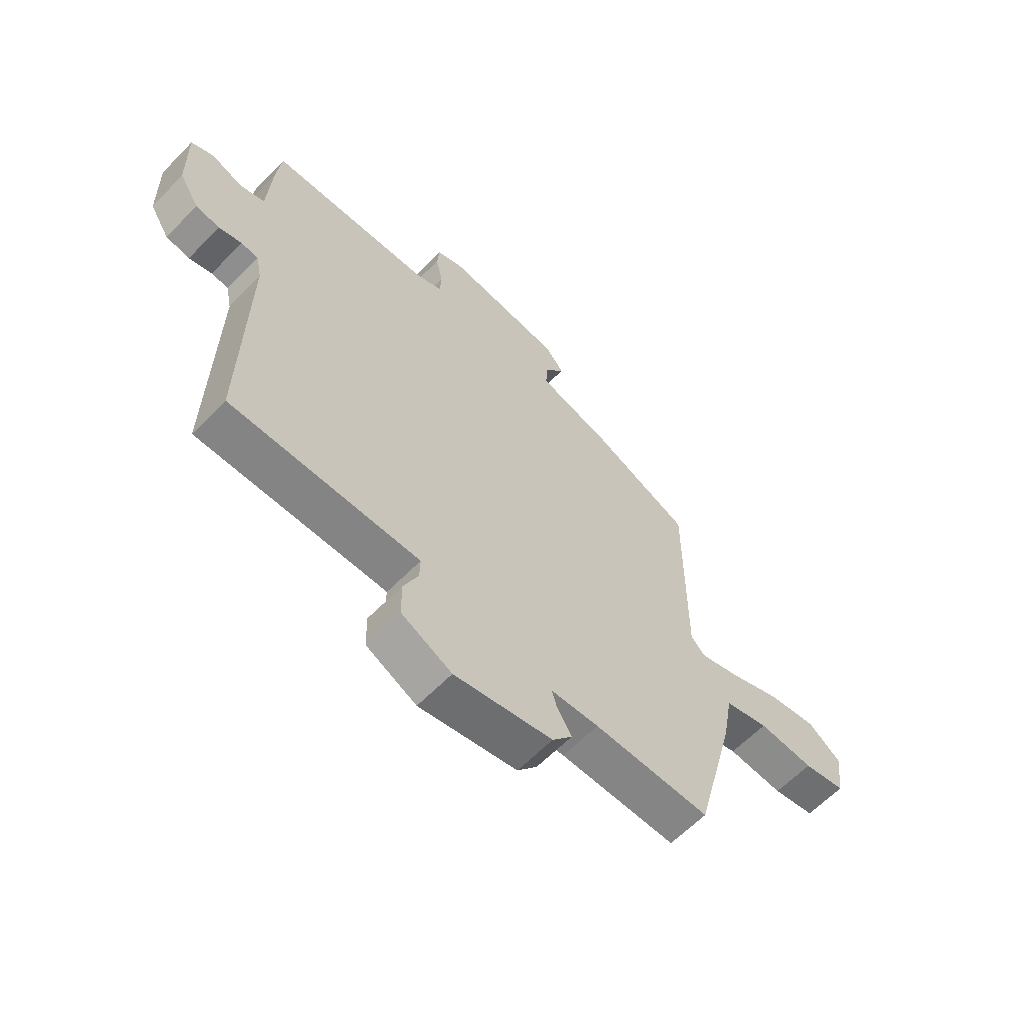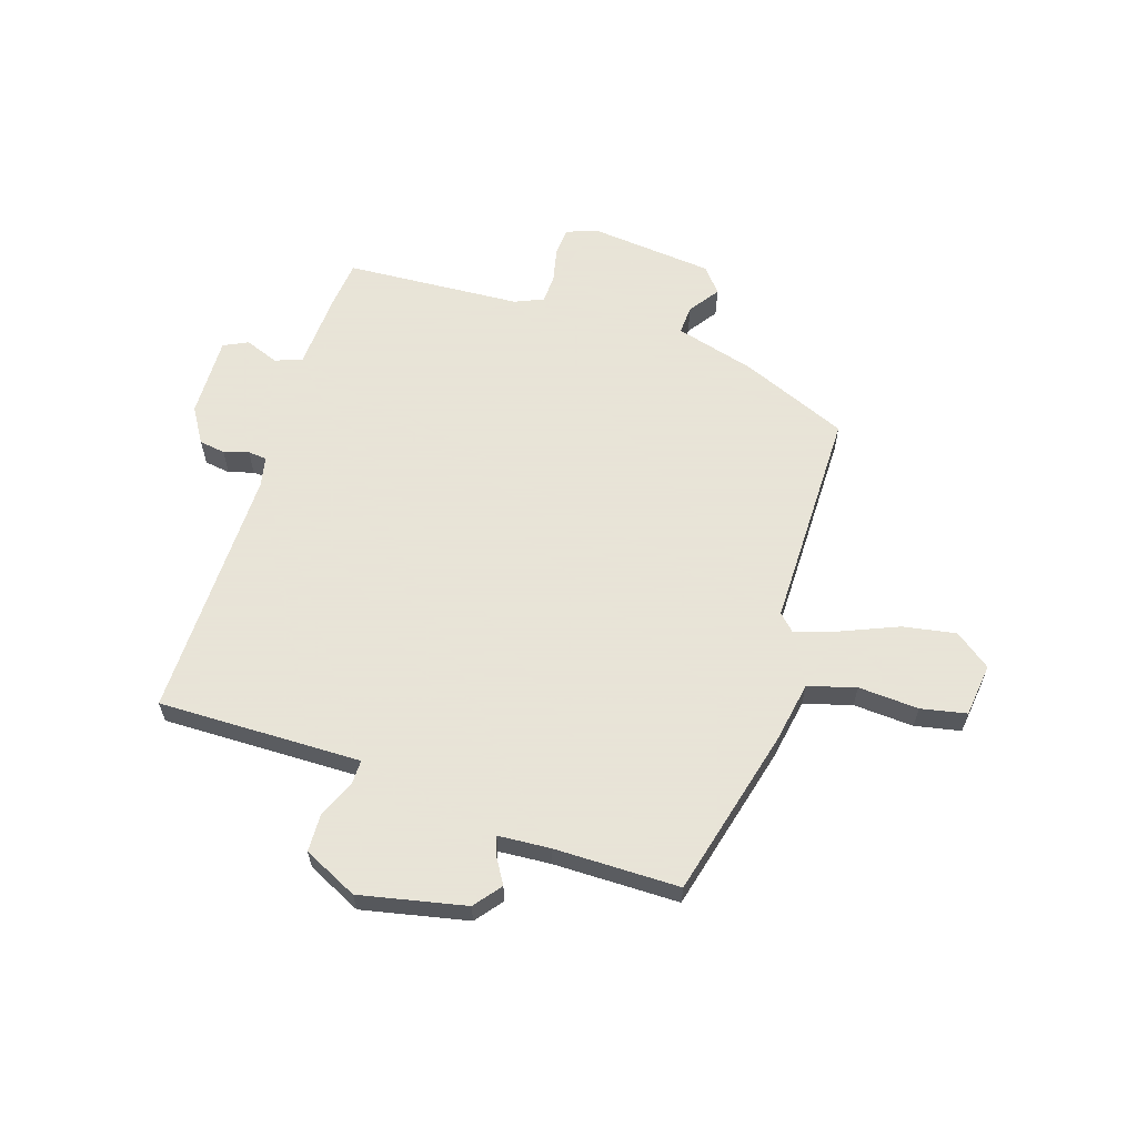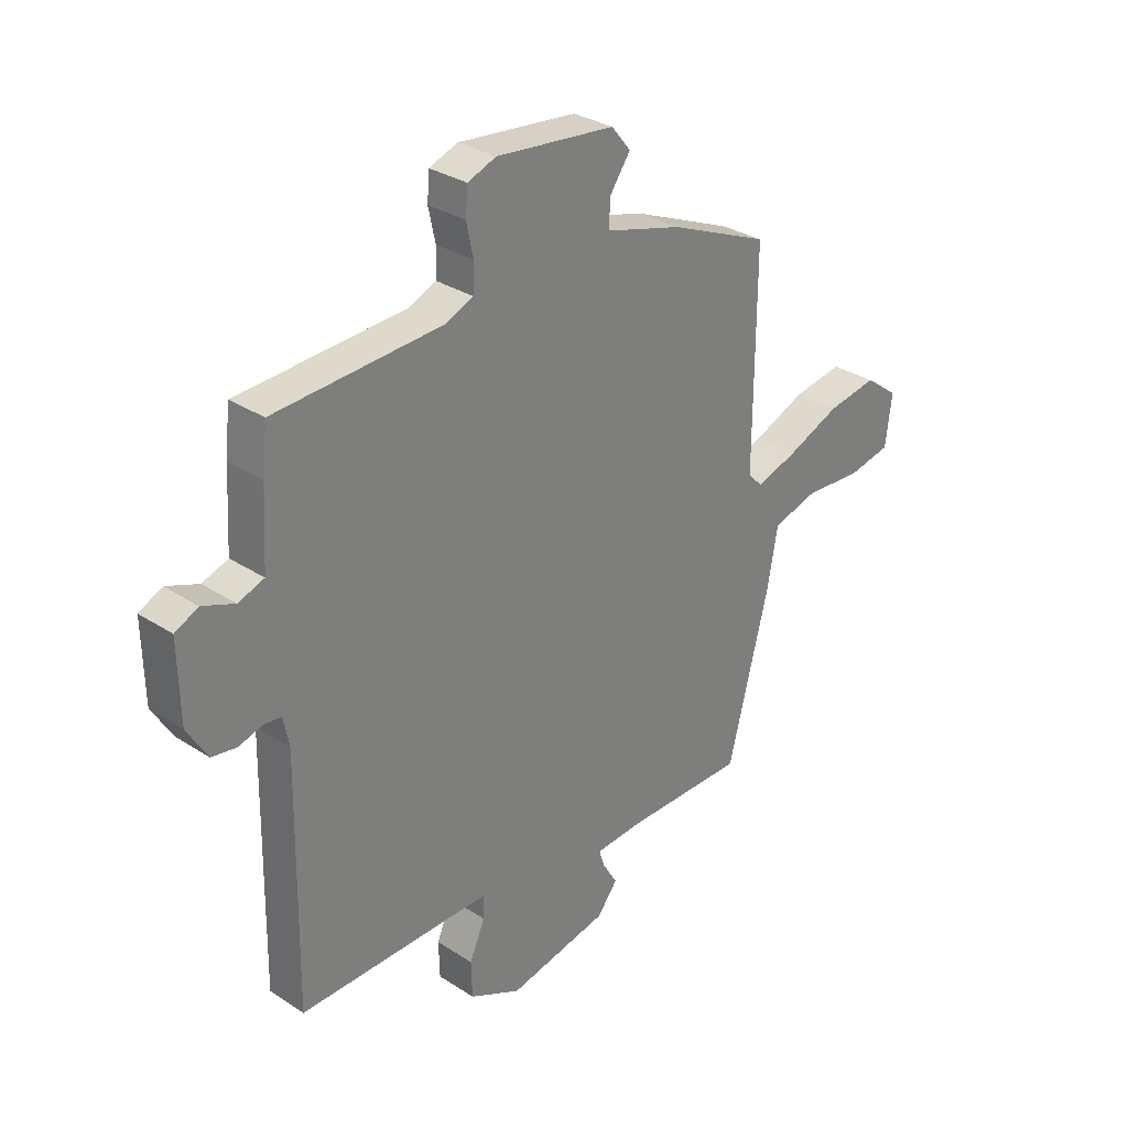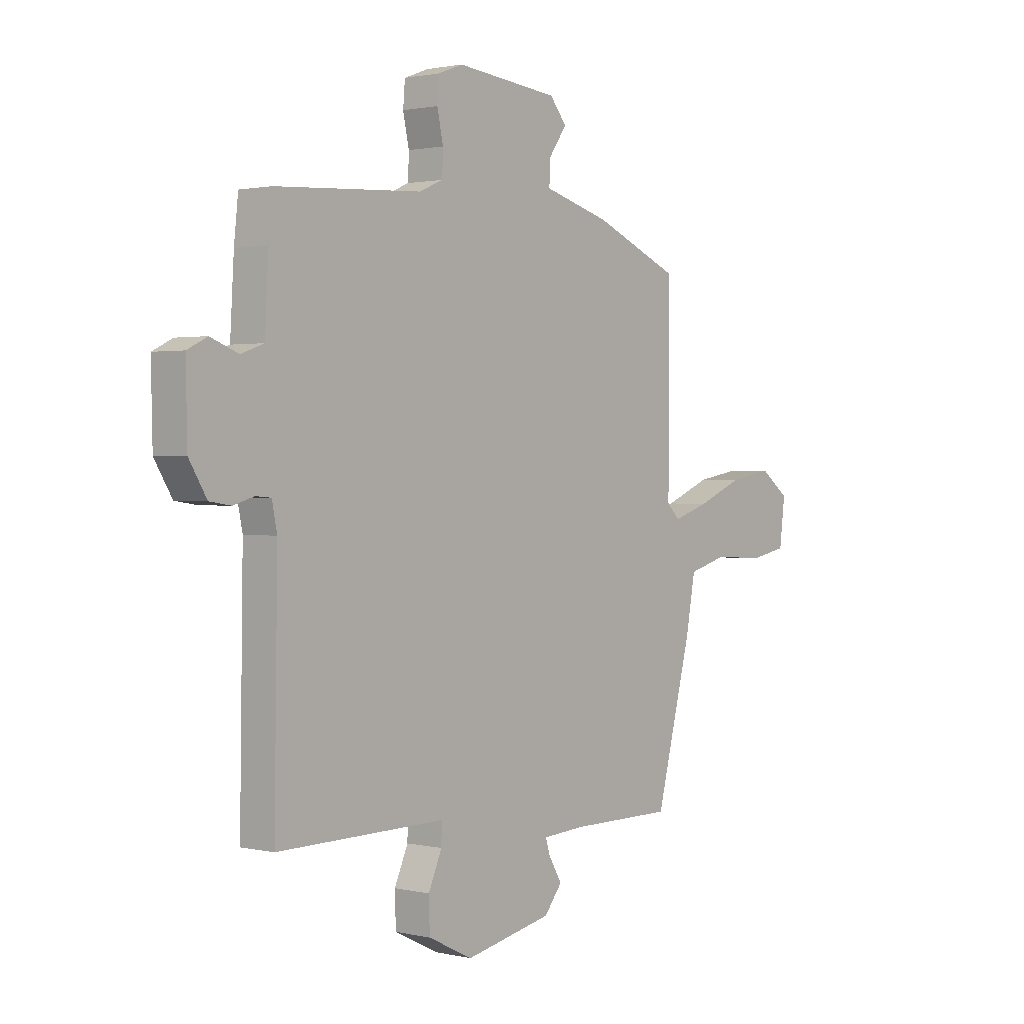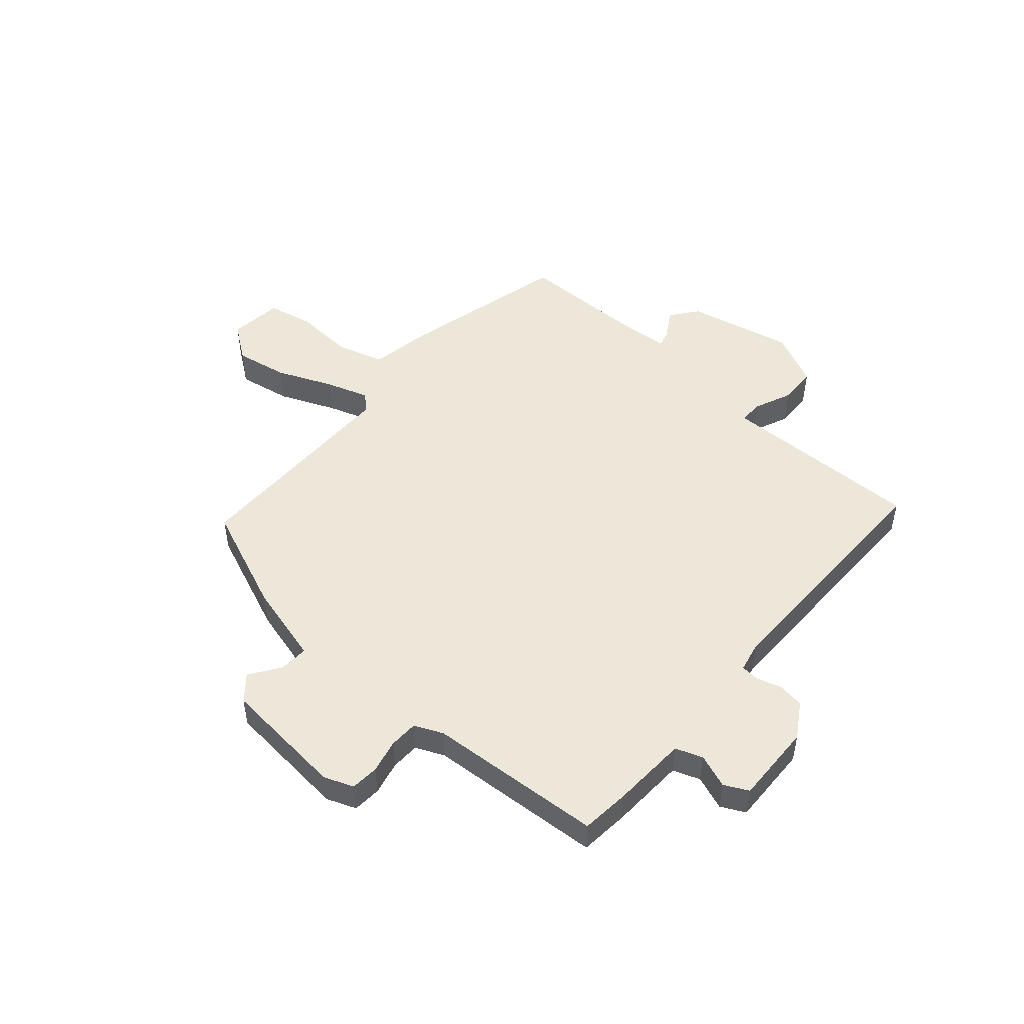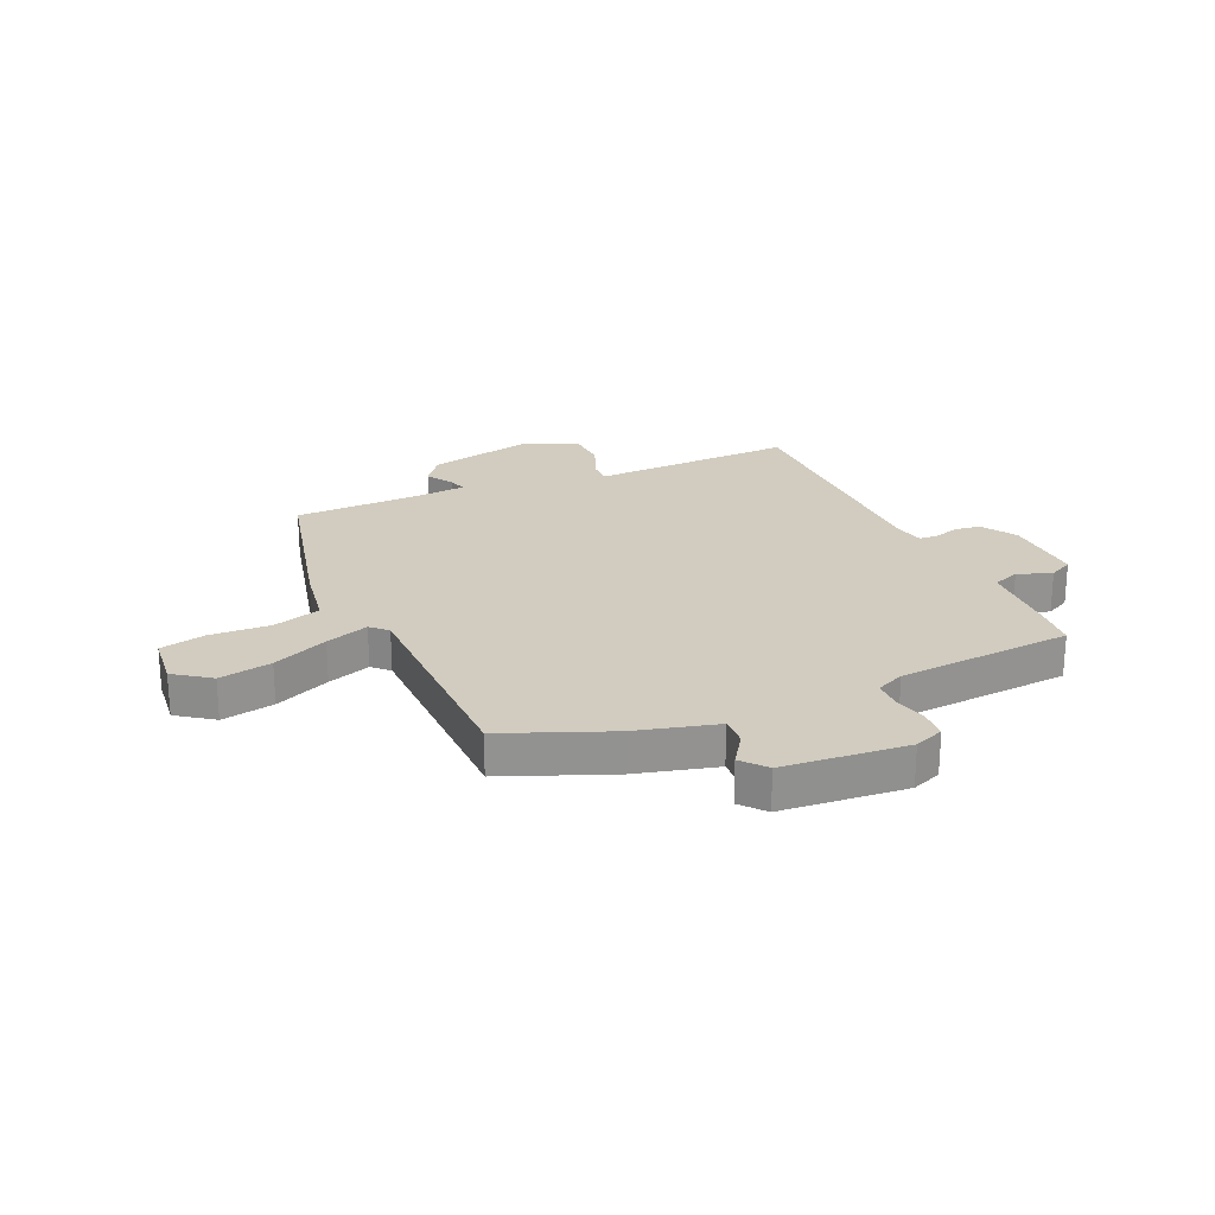
<metadata>
{"format":"obj","ext":"obj","renderer":"f3d","projection":"perspective","resolution":1024,"background":"white","views":[{"elev":-61.9,"azim":136.0,"up":"+Z"},{"elev":61.4,"azim":-162.4,"up":"+Y"},{"elev":30.7,"azim":133.2,"up":"+Z"},{"elev":1.4,"azim":129.5,"up":"+Z"},{"elev":49.6,"azim":40.6,"up":"+Y"},{"elev":23.9,"azim":-24.9,"up":"+Y"}]}
</metadata>
<code>
v 0.494 0.07 0.467
v 0.503 0.07 0.383
v 0.511 0.07 0.245
v 0.559 0.07 0.228
v 0.619 0.07 0.251
v 0.662 0.07 0.23
v 0.659 0.07 0.086
v 0.621 0.07 0.024
v 0.575 0.07 0.017
v 0.531 0.07 0.03
v 0.498 0.07 0.027
v 0.487 0.07 -0.027
v 0.494 0.07 -0.477
v 0.224 0.07 -0.474
v 0.133 0.07 -0.473
v 0.134 0.07 -0.516
v 0.163 0.07 -0.582
v 0.161 0.07 -0.65
v 0.065 0.07 -0.697
v -0.123 0.07 -0.658
v -0.161 0.07 -0.61
v -0.133 0.07 -0.563
v -0.123 0.07 -0.531
v -0.215 0.07 -0.525
v -0.438 0.07 -0.525
v -0.515 0.07 -0.227
v -0.535 0.07 -0.117
v -0.62 0.07 -0.093
v -0.727 0.07 -0.1
v -0.808 0.07 -0.084
v -0.82 0.07 0.011
v -0.757 0.07 0.058
v -0.663 0.07 0.042
v -0.564 0.07 0.001
v -0.487 0.07 -0.024
v -0.459 0.07 0.004
v -0.461 0.07 0.397
v -0.274 0.07 0.476
v -0.131 0.07 0.516
v -0.134 0.07 0.567
v -0.172 0.07 0.621
v -0.136 0.07 0.665
v 0.085 0.07 0.688
v 0.138 0.07 0.668
v 0.142 0.07 0.618
v 0.129 0.07 0.558
v 0.131 0.07 0.507
v 0.182 0.07 0.485
v 0.494 0 0.467
v 0.503 0 0.383
v 0.511 0 0.245
v 0.559 0 0.228
v 0.619 0 0.251
v 0.662 0 0.23
v 0.659 0 0.086
v 0.621 0 0.024
v 0.575 0 0.017
v 0.531 0 0.03
v 0.498 0 0.027
v 0.487 0 -0.027
v 0.494 0 -0.477
v 0.224 0 -0.474
v 0.133 0 -0.473
v 0.134 0 -0.516
v 0.163 0 -0.582
v 0.161 0 -0.65
v 0.065 0 -0.697
v -0.123 0 -0.658
v -0.161 0 -0.61
v -0.133 0 -0.563
v -0.123 0 -0.531
v -0.215 0 -0.525
v -0.438 0 -0.525
v -0.515 0 -0.227
v -0.535 0 -0.117
v -0.62 0 -0.093
v -0.727 0 -0.1
v -0.808 0 -0.084
v -0.82 0 0.011
v -0.757 0 0.058
v -0.663 0 0.042
v -0.564 0 0.001
v -0.487 0 -0.024
v -0.459 0 0.004
v -0.461 0 0.397
v -0.274 0 0.476
v -0.131 0 0.516
v -0.134 0 0.567
v -0.172 0 0.621
v -0.136 0 0.665
v 0.085 0 0.688
v 0.138 0 0.668
v 0.142 0 0.618
v 0.129 0 0.558
v 0.131 0 0.507
v 0.182 0 0.485
f 44 45 46
f 43 44 46
f 42 43 46
f 41 42 46
f 40 41 46
f 39 40 46 47
f 39 47 48
f 38 39 48
f 37 38 48
f 36 37 48
f 32 33 34
f 31 32 34
f 30 31 34
f 29 30 34
f 28 29 34
f 27 28 34 35
f 1 2 3
f 48 1 3
f 36 48 3
f 35 36 3
f 27 35 3
f 26 27 3
f 25 26 3
f 24 25 3
f 20 21 22
f 19 20 22
f 18 19 22
f 17 18 22
f 16 17 22
f 15 16 22 23
f 12 13 14
f 11 12 14 15
f 8 9 10
f 7 8 10
f 6 7 10
f 5 6 10
f 4 5 10
f 4 10 11
f 15 23 24
f 11 15 24
f 4 11 24
f 3 4 24
f 94 93 92
f 94 92 91
f 94 91 90
f 94 90 89
f 94 89 88
f 95 94 88 87
f 96 95 87
f 96 87 86
f 96 86 85
f 96 85 84
f 82 81 80
f 82 80 79
f 82 79 78
f 82 78 77
f 82 77 76
f 83 82 76 75
f 51 50 49
f 51 49 96
f 51 96 84
f 51 84 83
f 51 83 75
f 51 75 74
f 51 74 73
f 51 73 72
f 70 69 68
f 70 68 67
f 70 67 66
f 70 66 65
f 70 65 64
f 71 70 64 63
f 62 61 60
f 63 62 60 59
f 58 57 56
f 58 56 55
f 58 55 54
f 58 54 53
f 58 53 52
f 59 58 52
f 72 71 63
f 72 63 59
f 72 59 52
f 72 52 51
f 1 49 50 2
f 2 50 51 3
f 3 51 52 4
f 4 52 53 5
f 5 53 54 6
f 6 54 55 7
f 7 55 56 8
f 8 56 57 9
f 9 57 58 10
f 10 58 59 11
f 11 59 60 12
f 12 60 61 13
f 13 61 62 14
f 14 62 63 15
f 15 63 64 16
f 16 64 65 17
f 17 65 66 18
f 18 66 67 19
f 19 67 68 20
f 20 68 69 21
f 21 69 70 22
f 22 70 71 23
f 23 71 72 24
f 24 72 73 25
f 25 73 74 26
f 26 74 75 27
f 27 75 76 28
f 28 76 77 29
f 29 77 78 30
f 30 78 79 31
f 31 79 80 32
f 32 80 81 33
f 33 81 82 34
f 34 82 83 35
f 35 83 84 36
f 36 84 85 37
f 37 85 86 38
f 38 86 87 39
f 39 87 88 40
f 40 88 89 41
f 41 89 90 42
f 42 90 91 43
f 43 91 92 44
f 44 92 93 45
f 45 93 94 46
f 46 94 95 47
f 47 95 96 48
f 48 96 49 1

</code>
